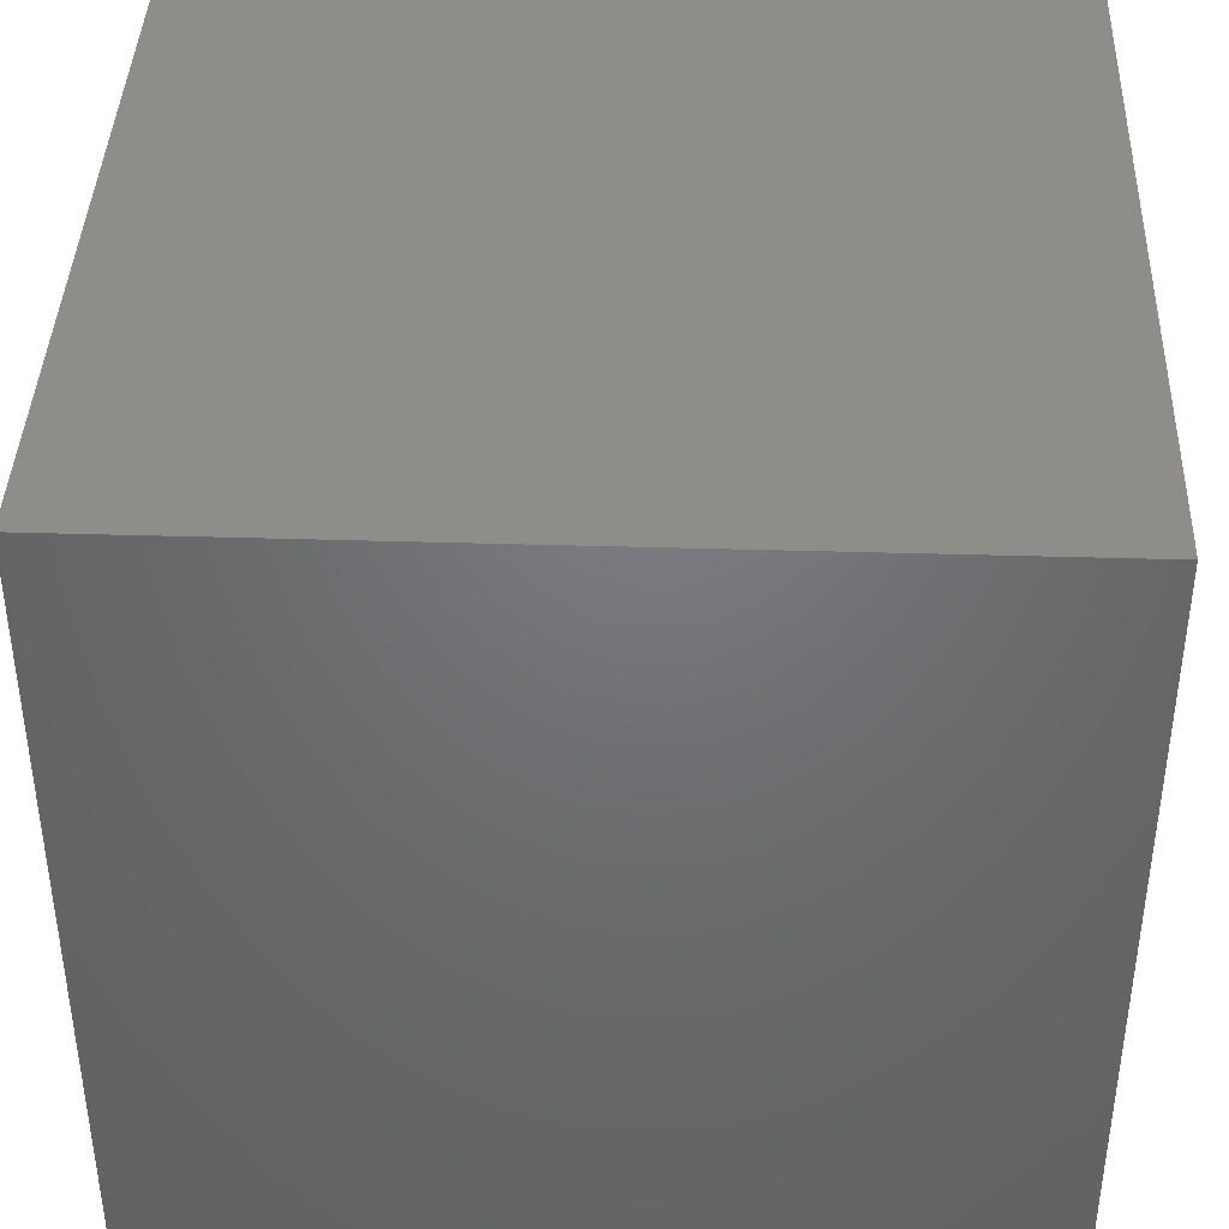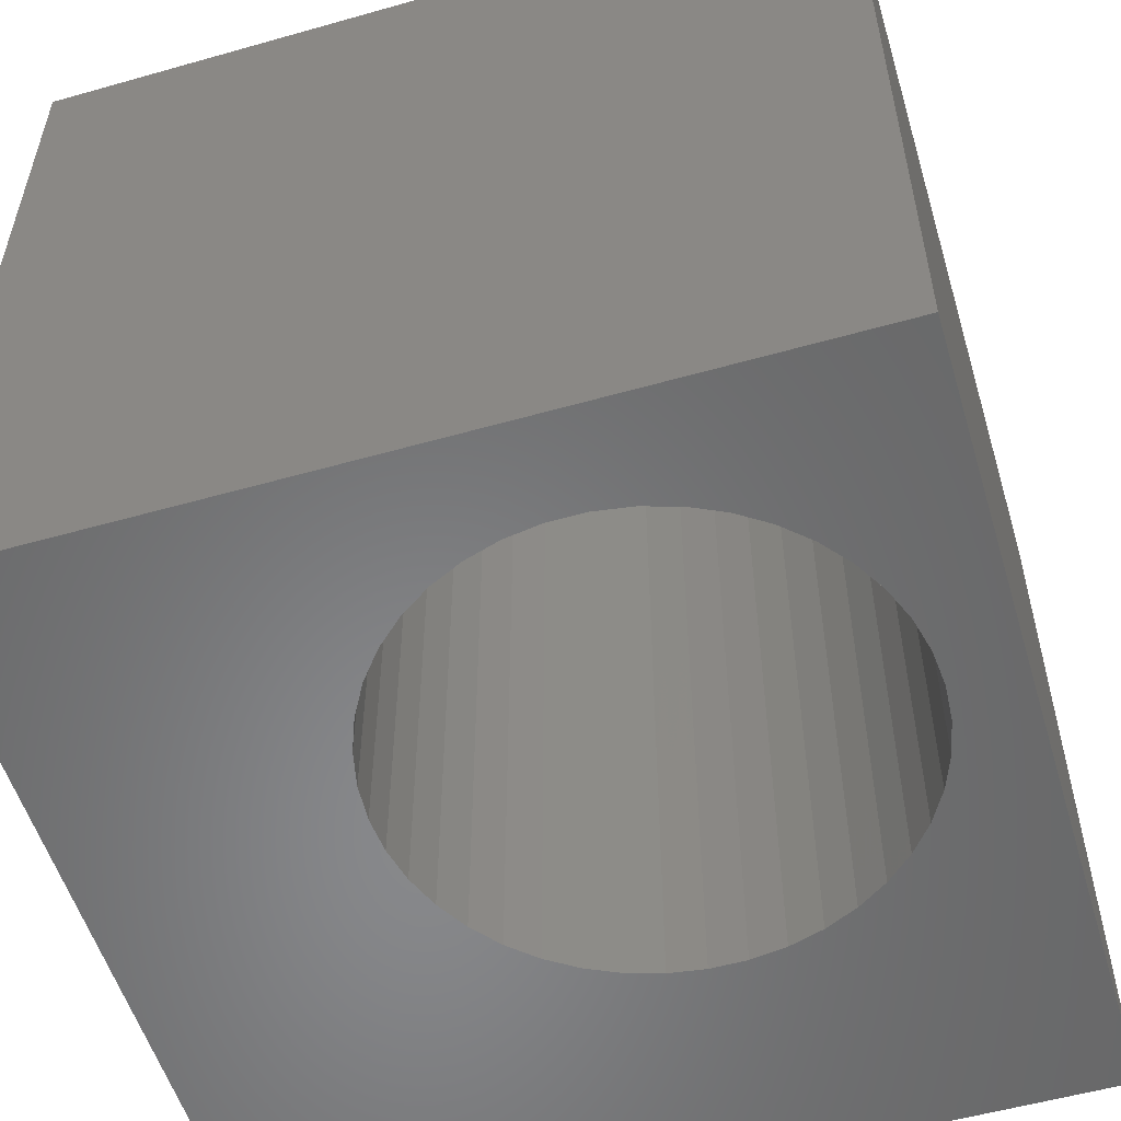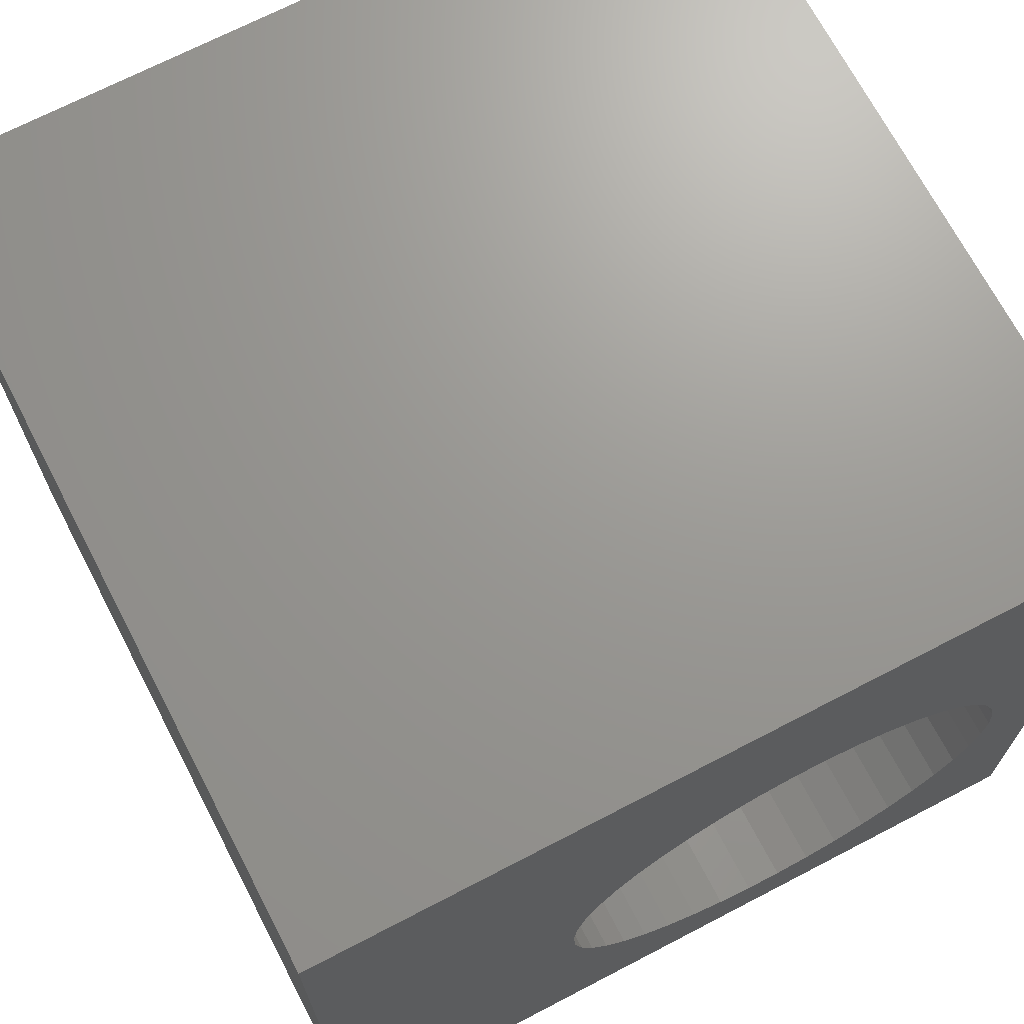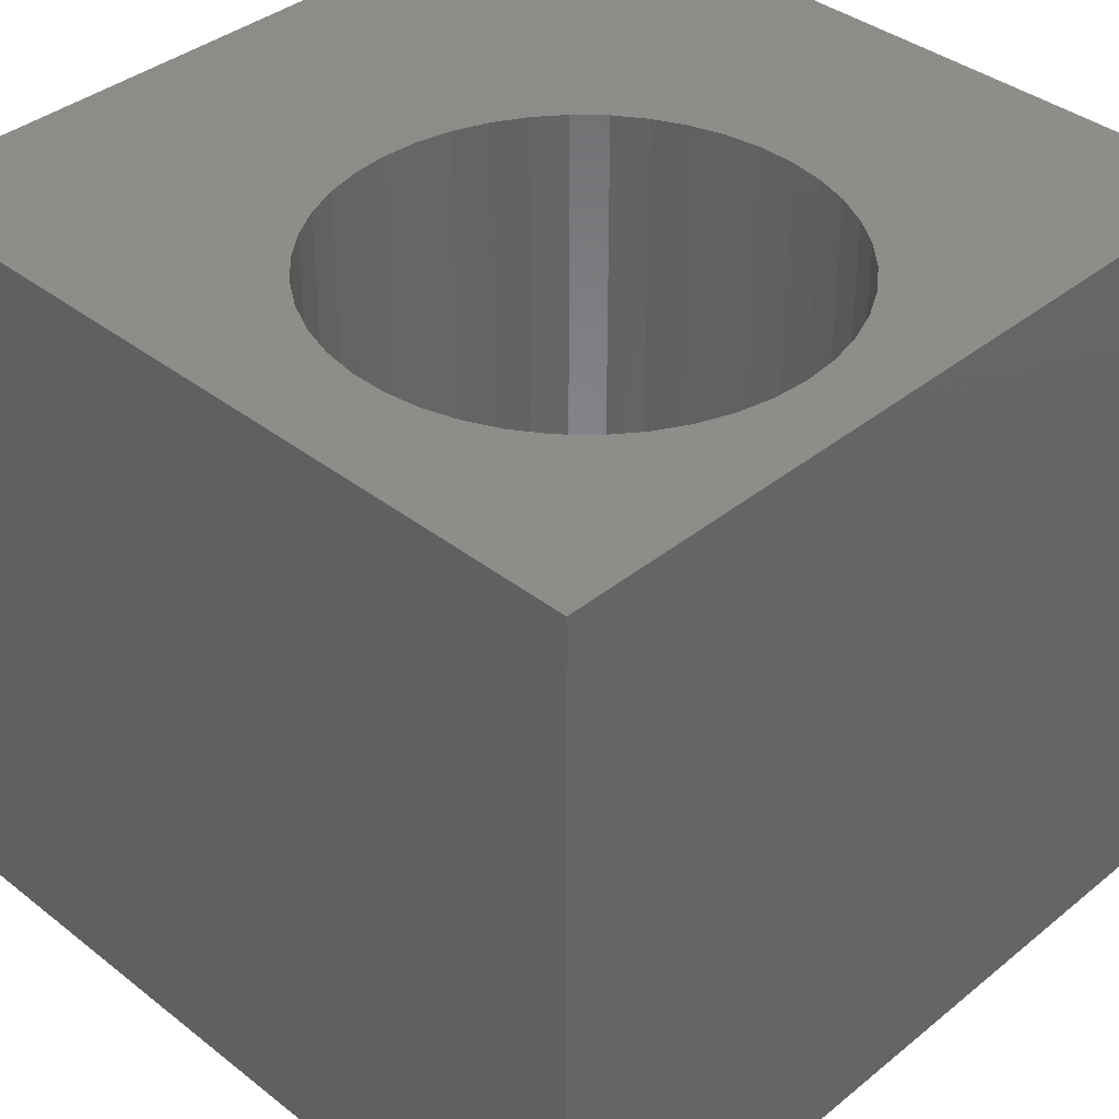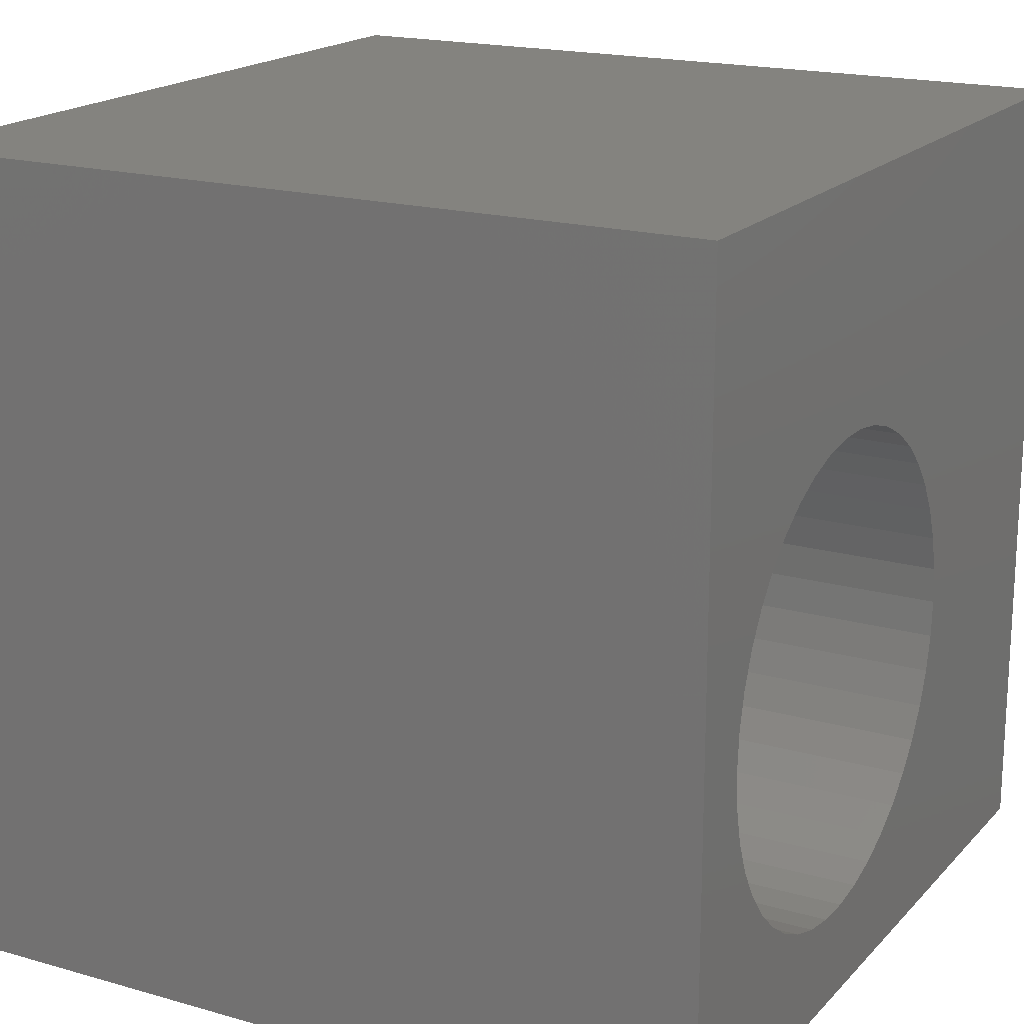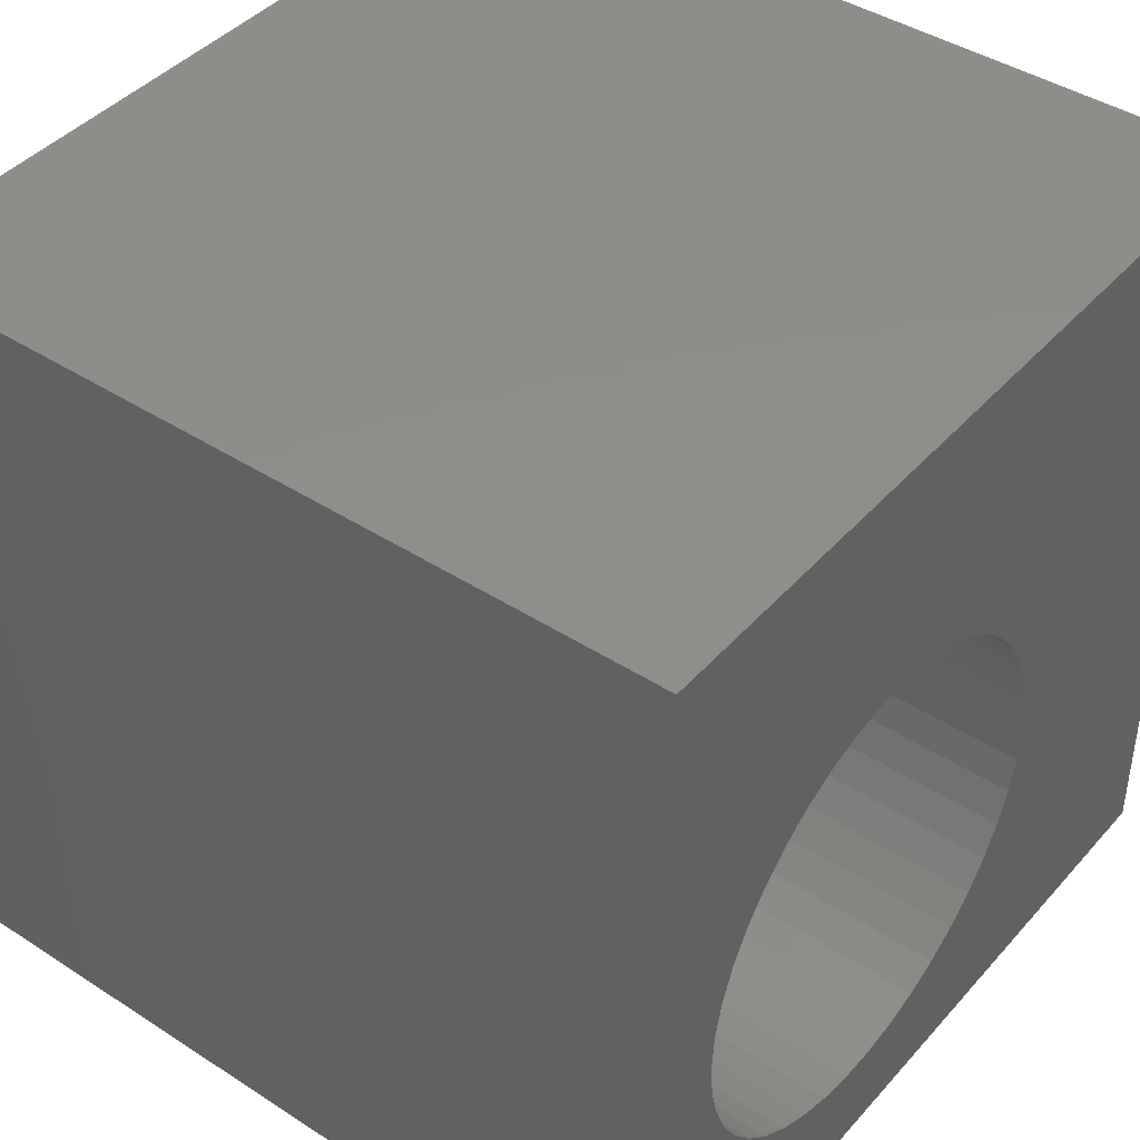
<metadata>
{"format":"stl","ext":"stl","renderer":"f3d","projection":"perspective","resolution":1024,"background":"white","views":[{"elev":40.4,"azim":92.1,"up":"+Y"},{"elev":-54.8,"azim":16.7,"up":"+Z"},{"elev":69.8,"azim":-27.5,"up":"+Y"},{"elev":38.5,"azim":44.5,"up":"+Z"},{"elev":18.4,"azim":118.8,"up":"+Y"},{"elev":42.5,"azim":127.7,"up":"+Y"}]}
</metadata>
<code>
# stl→obj: 92 verts, 184 faces
v 0 10 10
v 0 10 0
v 0 0 10
v 0 0 0
v 9.036 3.246 10
v 8.875 2.834 10
v 10 0 10
v 8.654 2.451 10
v 8.378 2.106 10
v 5.551 1.234 10
v 5.989 1.168 10
v 8.054 1.805 10
v 7.689 1.556 10
v 7.29 1.364 10
v 5.129 1.364 10
v 4.731 1.556 10
v 4.365 1.805 10
v 6.868 1.234 10
v 6.431 1.168 10
v 8.654 5.784 10
v 8.875 5.401 10
v 10 10 10
v 9.036 4.99 10
v 9.135 4.559 10
v 9.168 4.118 10
v 9.135 3.677 10
v 7.689 6.68 10
v 8.054 6.431 10
v 8.378 6.13 10
v 3.544 2.834 10
v 3.383 3.246 10
v 6.431 7.068 10
v 6.868 7.002 10
v 7.29 6.872 10
v 4.041 2.106 10
v 3.765 2.451 10
v 3.284 4.559 10
v 3.251 4.118 10
v 3.284 3.677 10
v 4.731 6.68 10
v 5.129 6.872 10
v 5.551 7.002 10
v 5.989 7.068 10
v 3.383 4.99 10
v 3.544 5.401 10
v 3.765 5.784 10
v 4.041 6.13 10
v 4.365 6.431 10
v 10 10 0
v 10 0 0
v 4.731 1.556 0
v 5.129 1.364 0
v 8.654 2.451 0
v 8.875 2.834 0
v 3.251 4.118 0
v 3.284 3.677 0
v 7.29 1.364 0
v 7.689 1.556 0
v 9.036 4.99 0
v 8.875 5.401 0
v 6.868 1.234 0
v 8.054 1.805 0
v 8.378 2.106 0
v 3.383 3.246 0
v 3.544 2.834 0
v 3.765 2.451 0
v 5.551 1.234 0
v 5.989 1.168 0
v 6.431 1.168 0
v 8.654 5.784 0
v 8.378 6.13 0
v 8.054 6.431 0
v 4.041 2.106 0
v 4.365 1.805 0
v 9.168 4.118 0
v 9.135 4.559 0
v 7.689 6.68 0
v 7.29 6.872 0
v 6.868 7.002 0
v 3.284 4.559 0
v 3.383 4.99 0
v 9.036 3.246 0
v 9.135 3.677 0
v 5.129 6.872 0
v 4.731 6.68 0
v 4.365 6.431 0
v 4.041 6.13 0
v 6.431 7.068 0
v 5.989 7.068 0
v 5.551 7.002 0
v 3.765 5.784 0
v 3.544 5.401 0
f 1 2 3
f 3 2 4
f 5 6 7
f 7 6 8
f 7 8 9
f 10 3 11
f 11 3 7
f 9 12 7
f 7 12 13
f 7 13 14
f 10 15 3
f 3 15 16
f 3 16 17
f 14 18 7
f 7 18 19
f 7 19 11
f 20 21 22
f 22 21 23
f 23 24 22
f 22 24 25
f 22 25 7
f 7 25 26
f 7 26 5
f 27 28 22
f 22 28 29
f 22 29 20
f 3 30 31
f 32 33 22
f 22 33 34
f 22 34 27
f 17 35 3
f 3 35 36
f 3 36 30
f 37 1 38
f 38 1 3
f 38 3 39
f 39 3 31
f 40 41 1
f 1 41 42
f 1 42 22
f 22 42 43
f 22 43 32
f 37 44 1
f 1 44 45
f 1 45 46
f 46 47 1
f 1 47 48
f 1 48 40
f 49 22 50
f 50 22 7
f 51 52 4
f 53 54 50
f 4 55 56
f 57 58 50
f 59 60 49
f 57 50 61
f 58 62 50
f 50 62 63
f 50 63 53
f 56 64 4
f 4 64 65
f 4 65 66
f 52 67 4
f 4 67 68
f 4 68 50
f 50 68 69
f 50 69 61
f 60 70 49
f 49 70 71
f 49 71 72
f 66 73 4
f 4 73 74
f 4 74 51
f 50 75 49
f 49 75 76
f 49 76 59
f 72 77 49
f 49 77 78
f 49 78 79
f 55 4 80
f 80 4 2
f 80 2 81
f 54 82 50
f 50 82 83
f 50 83 75
f 84 85 2
f 2 85 86
f 2 86 87
f 79 88 49
f 49 88 89
f 49 89 2
f 2 89 90
f 2 90 84
f 87 91 2
f 2 91 92
f 2 92 81
f 22 49 1
f 1 49 2
f 50 7 4
f 4 7 3
f 83 25 75
f 75 25 24
f 75 24 76
f 76 24 23
f 76 23 59
f 59 23 21
f 59 21 60
f 60 21 20
f 60 20 70
f 70 20 29
f 70 29 71
f 71 29 28
f 71 28 72
f 72 28 27
f 72 27 77
f 77 27 34
f 77 34 78
f 78 34 33
f 78 33 79
f 79 33 32
f 79 32 88
f 88 32 43
f 88 43 89
f 89 43 42
f 89 42 90
f 90 42 41
f 90 41 84
f 84 41 40
f 84 40 85
f 85 40 48
f 85 48 86
f 86 48 47
f 86 47 87
f 87 47 46
f 87 46 91
f 91 46 45
f 91 45 92
f 92 45 44
f 92 44 81
f 81 44 37
f 81 37 80
f 80 37 38
f 80 38 55
f 55 38 39
f 55 39 56
f 56 39 31
f 56 31 64
f 64 31 30
f 64 30 65
f 65 30 36
f 65 36 66
f 66 36 35
f 66 35 73
f 73 35 17
f 73 17 74
f 74 17 16
f 74 16 51
f 51 16 15
f 51 15 52
f 52 15 10
f 52 10 67
f 67 10 11
f 67 11 68
f 68 11 19
f 68 19 69
f 69 19 18
f 69 18 61
f 61 18 14
f 61 14 57
f 57 14 13
f 57 13 58
f 58 13 12
f 58 12 62
f 62 12 9
f 62 9 63
f 63 9 8
f 63 8 53
f 53 8 6
f 53 6 54
f 54 6 5
f 54 5 82
f 82 5 26
f 82 26 83
f 83 26 25

</code>
